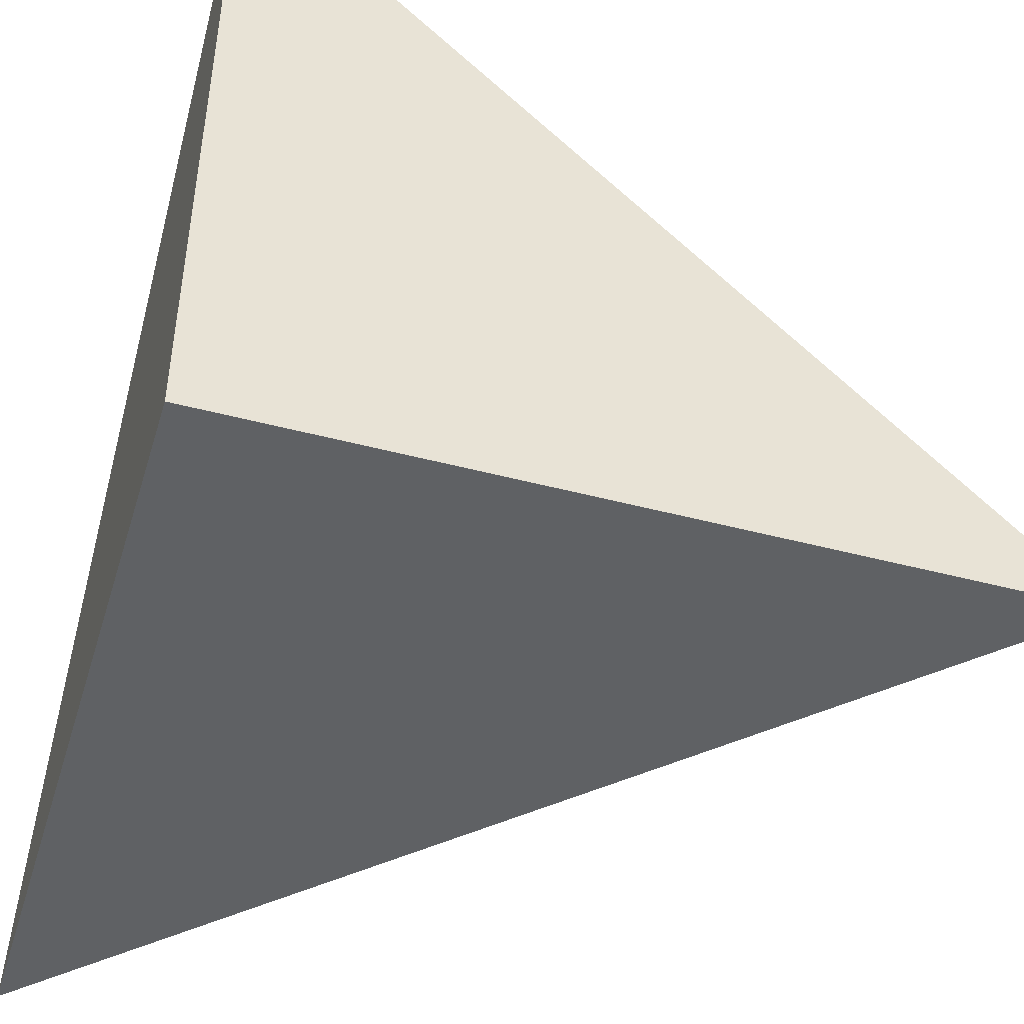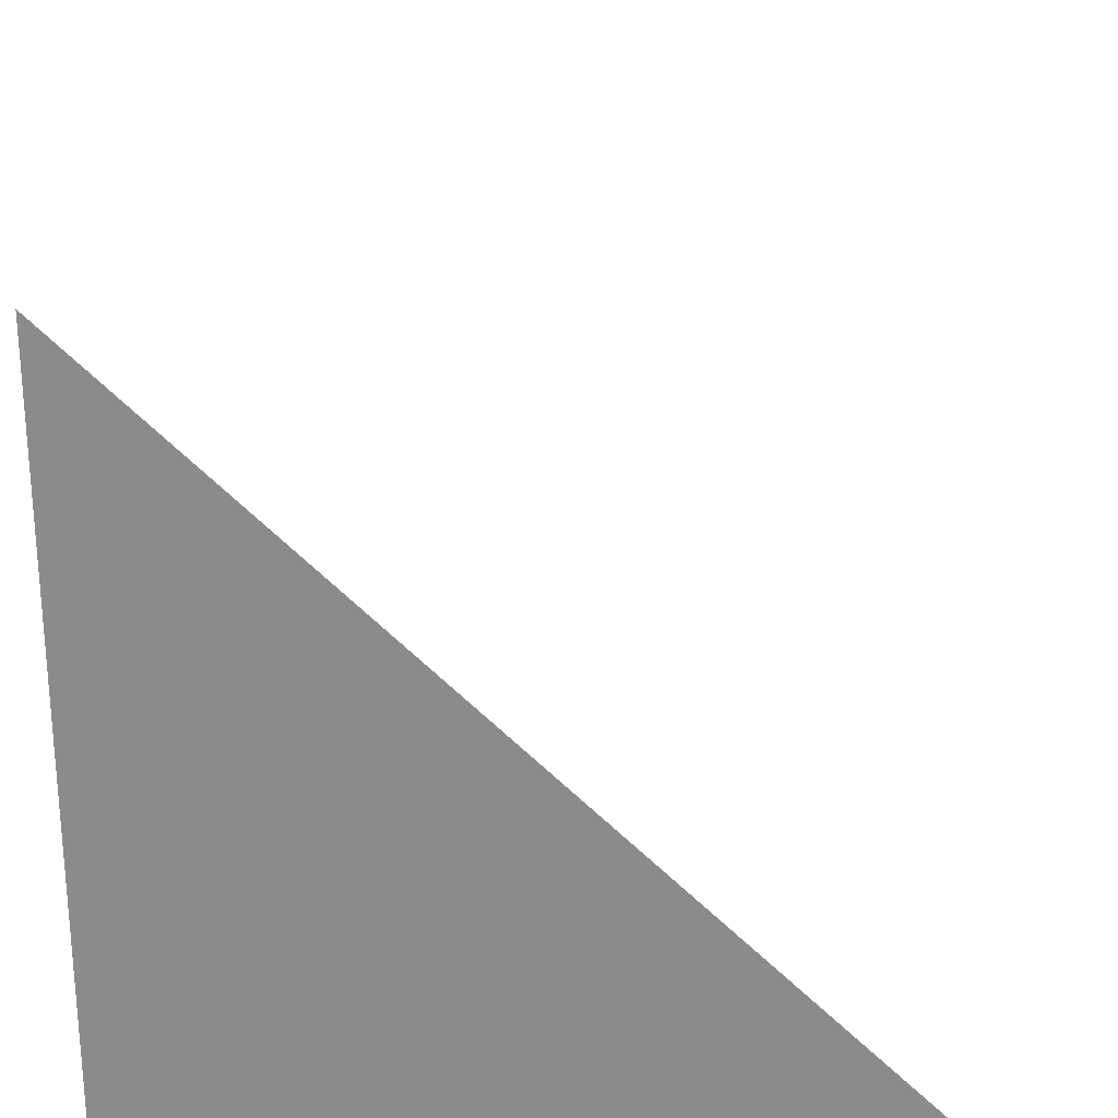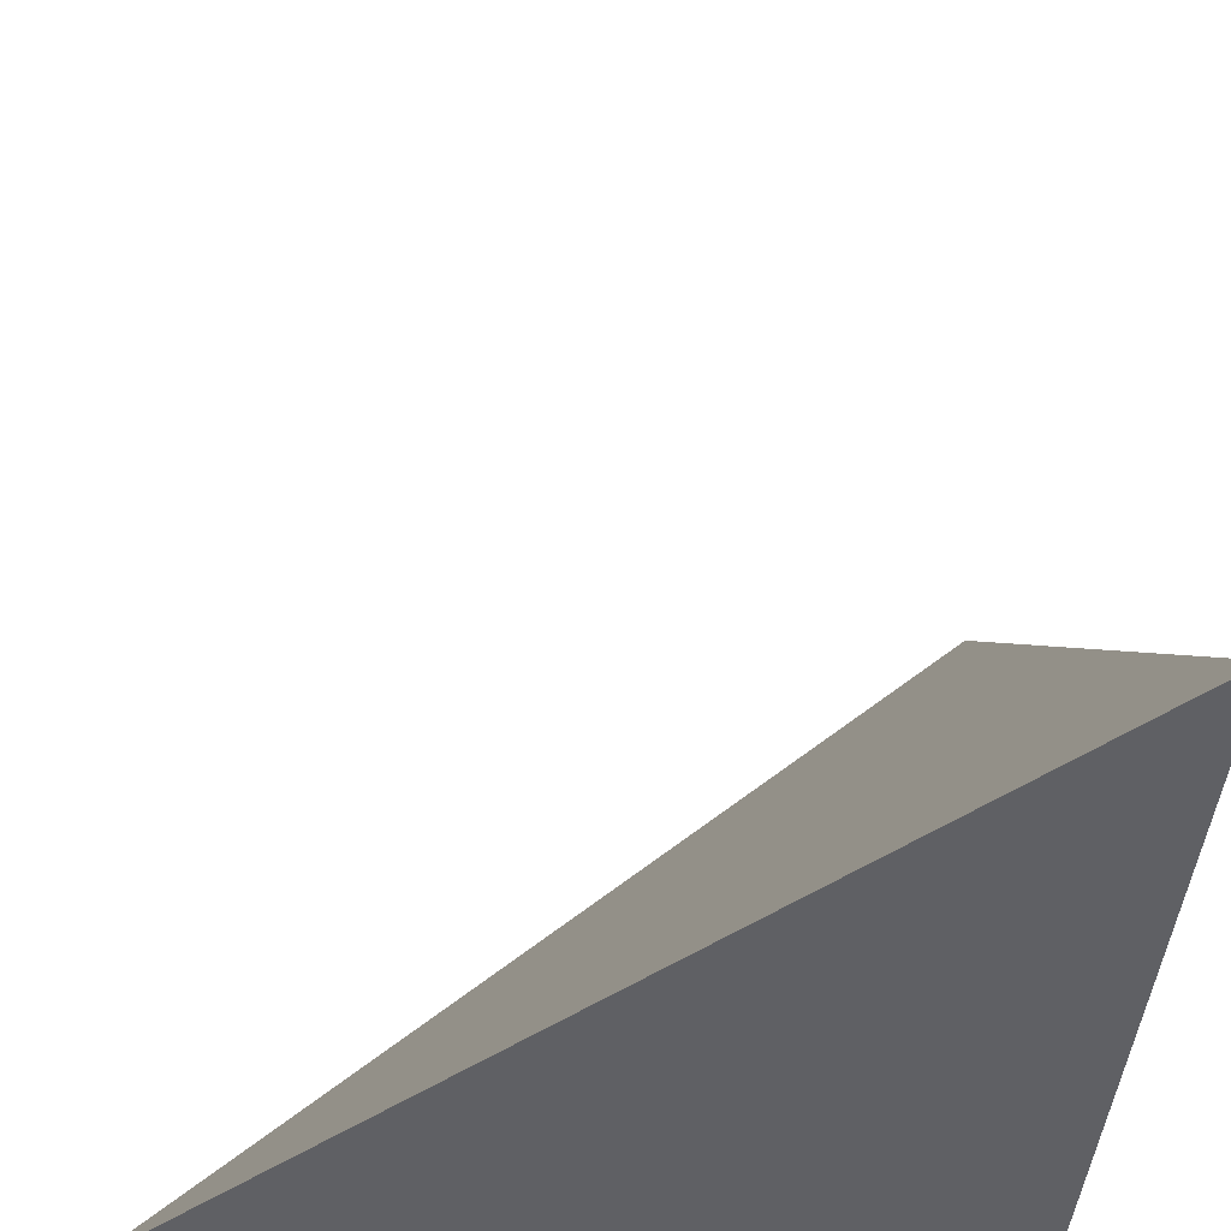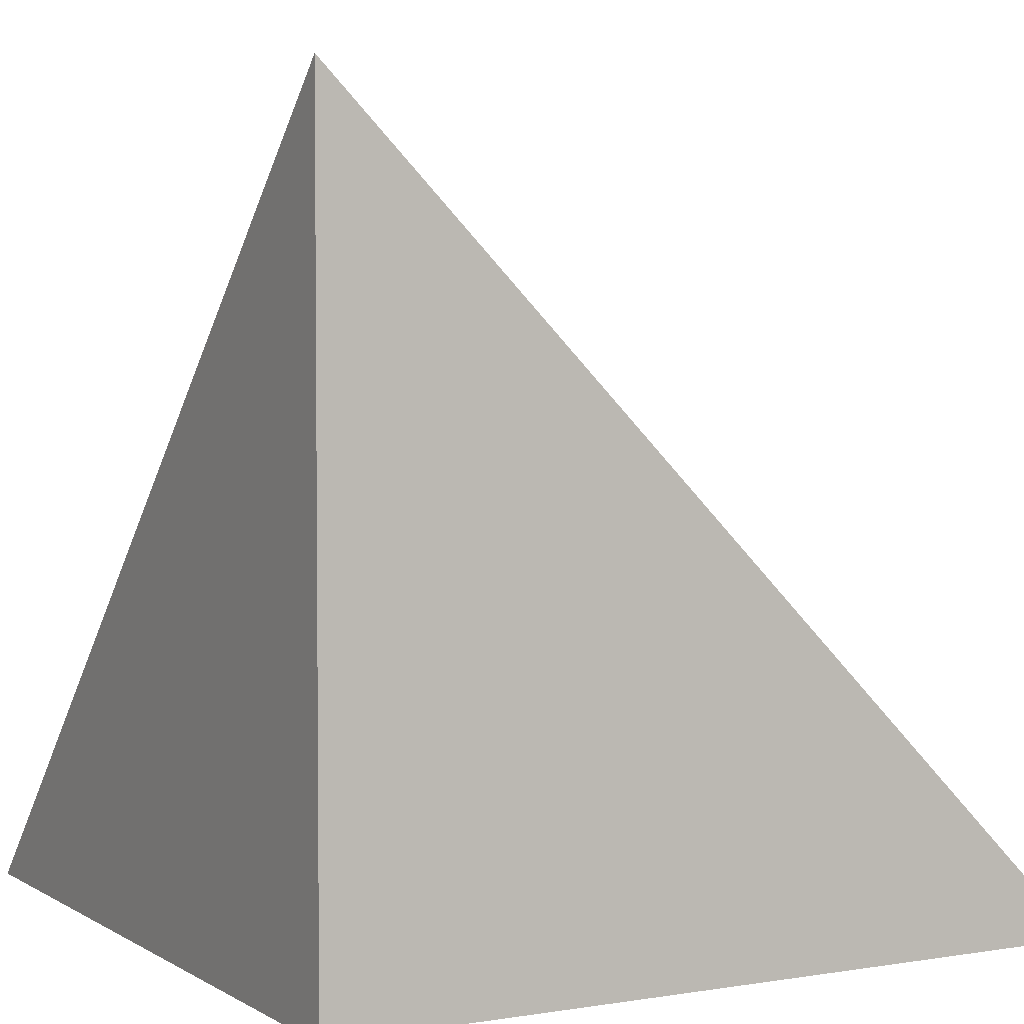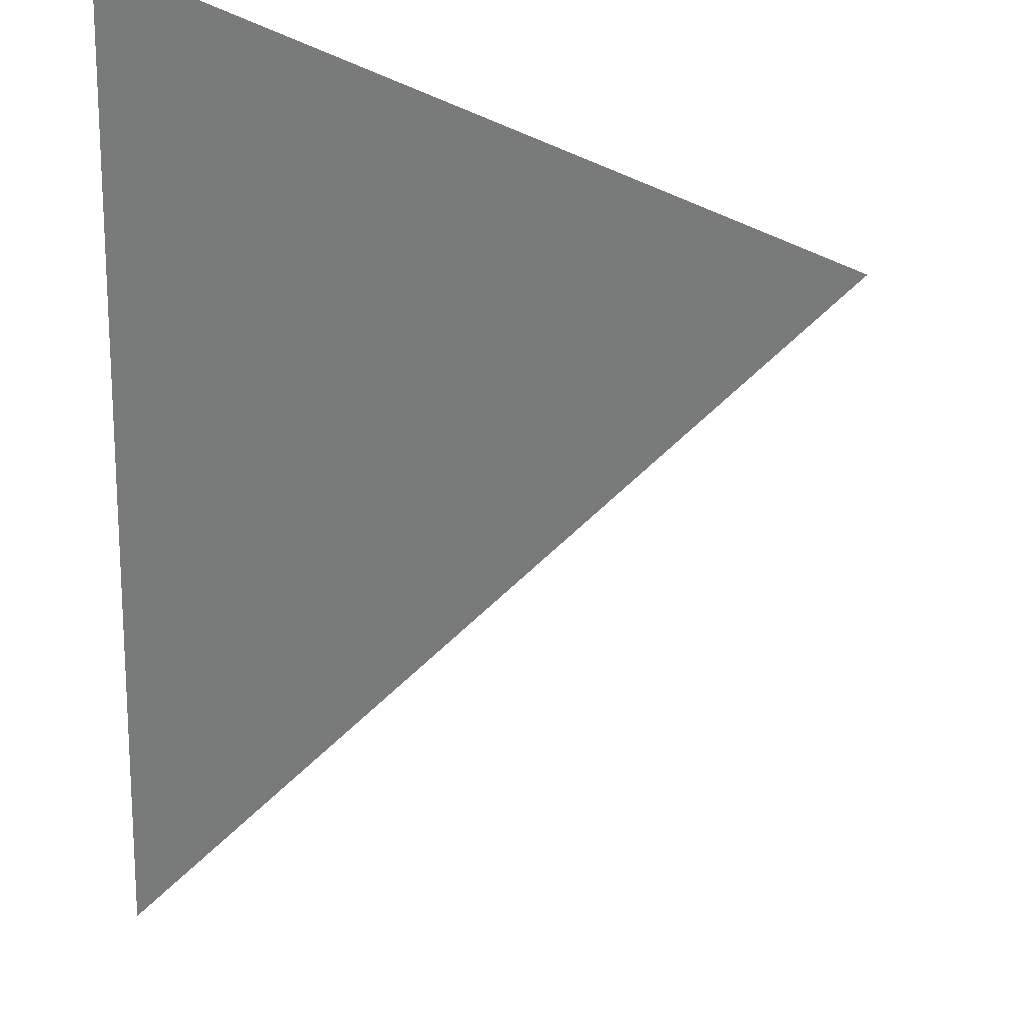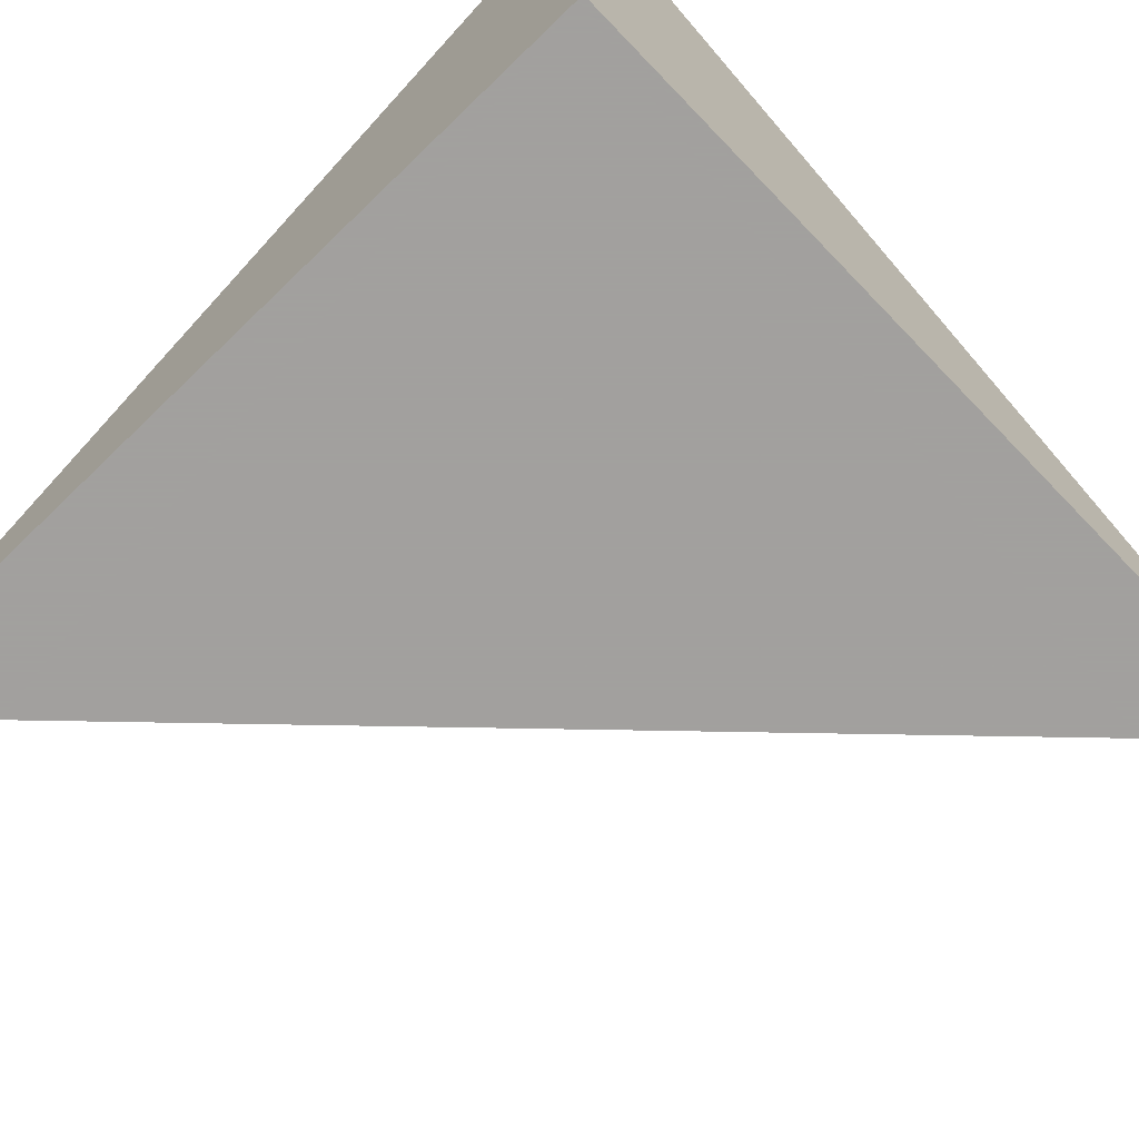
<metadata>
{"format":"obj","ext":"obj","renderer":"f3d","projection":"perspective","resolution":1024,"background":"white","views":[{"elev":-46.4,"azim":-106.8,"up":"+Y"},{"elev":26.0,"azim":-89.7,"up":"+Y"},{"elev":-44.9,"azim":174.3,"up":"+Z"},{"elev":3.6,"azim":-118.9,"up":"+Y"},{"elev":77.5,"azim":93.2,"up":"+Z"},{"elev":-71.9,"azim":-46.0,"up":"+Z"}]}
</metadata>
<code>
v  1  -28.8  1
v  2  -28.8  1
v  1  -27.8  1
v  1  -28.8  2
f 1 3 2
f 1 4 3
f 1 2 4
f 2 3 4

</code>
